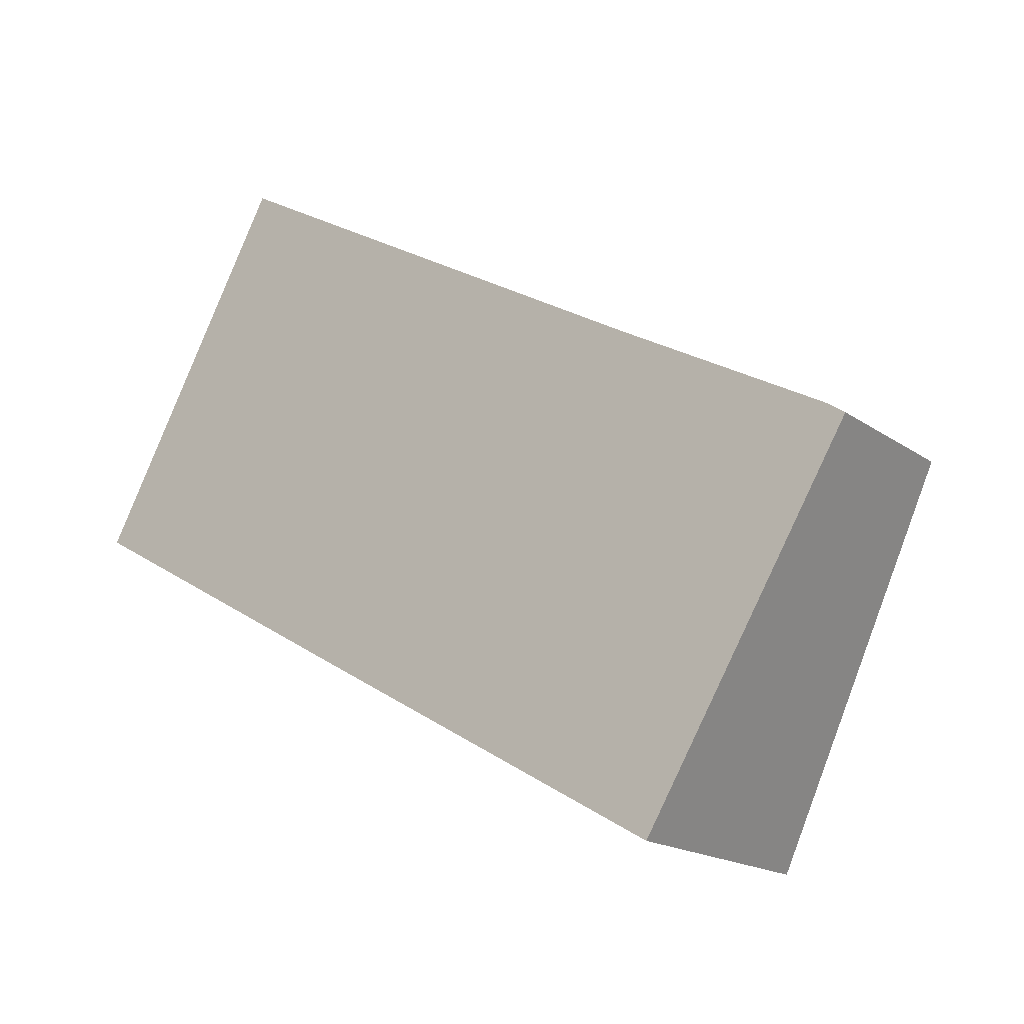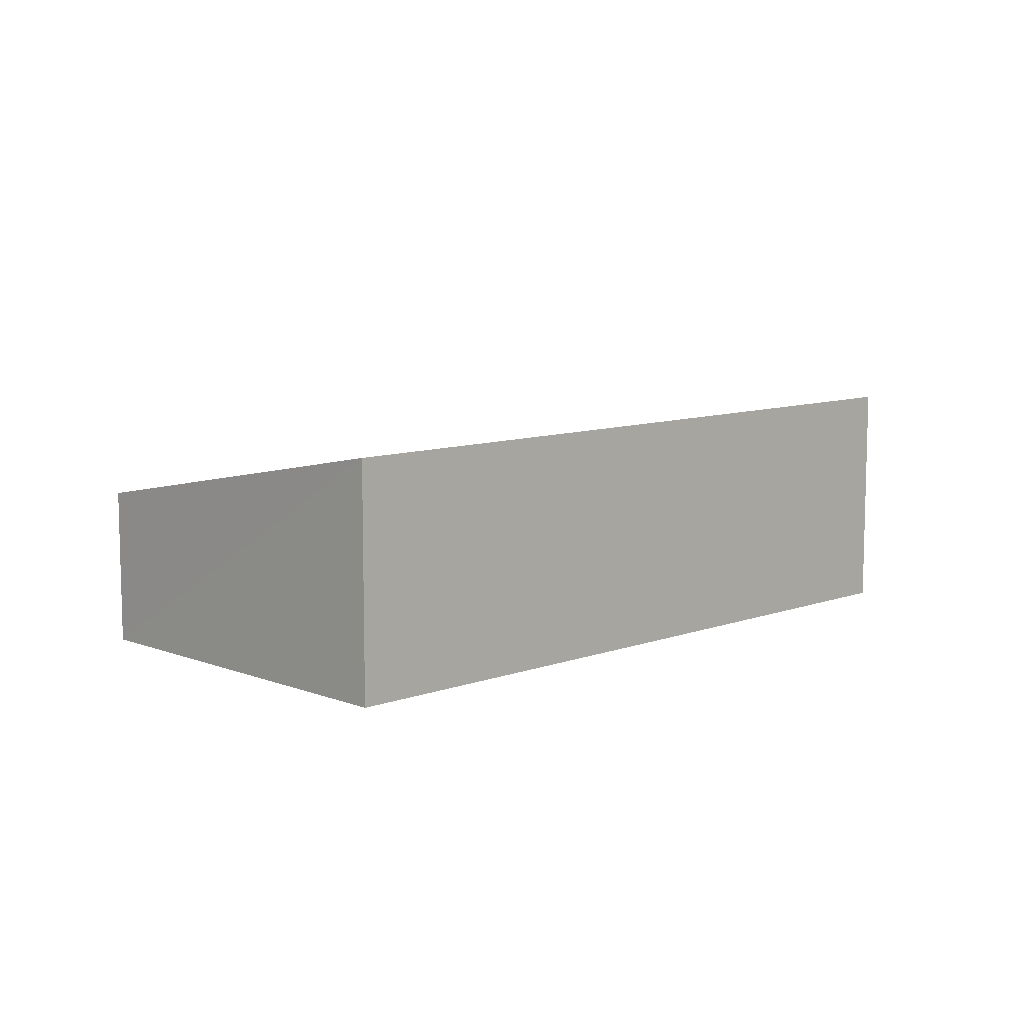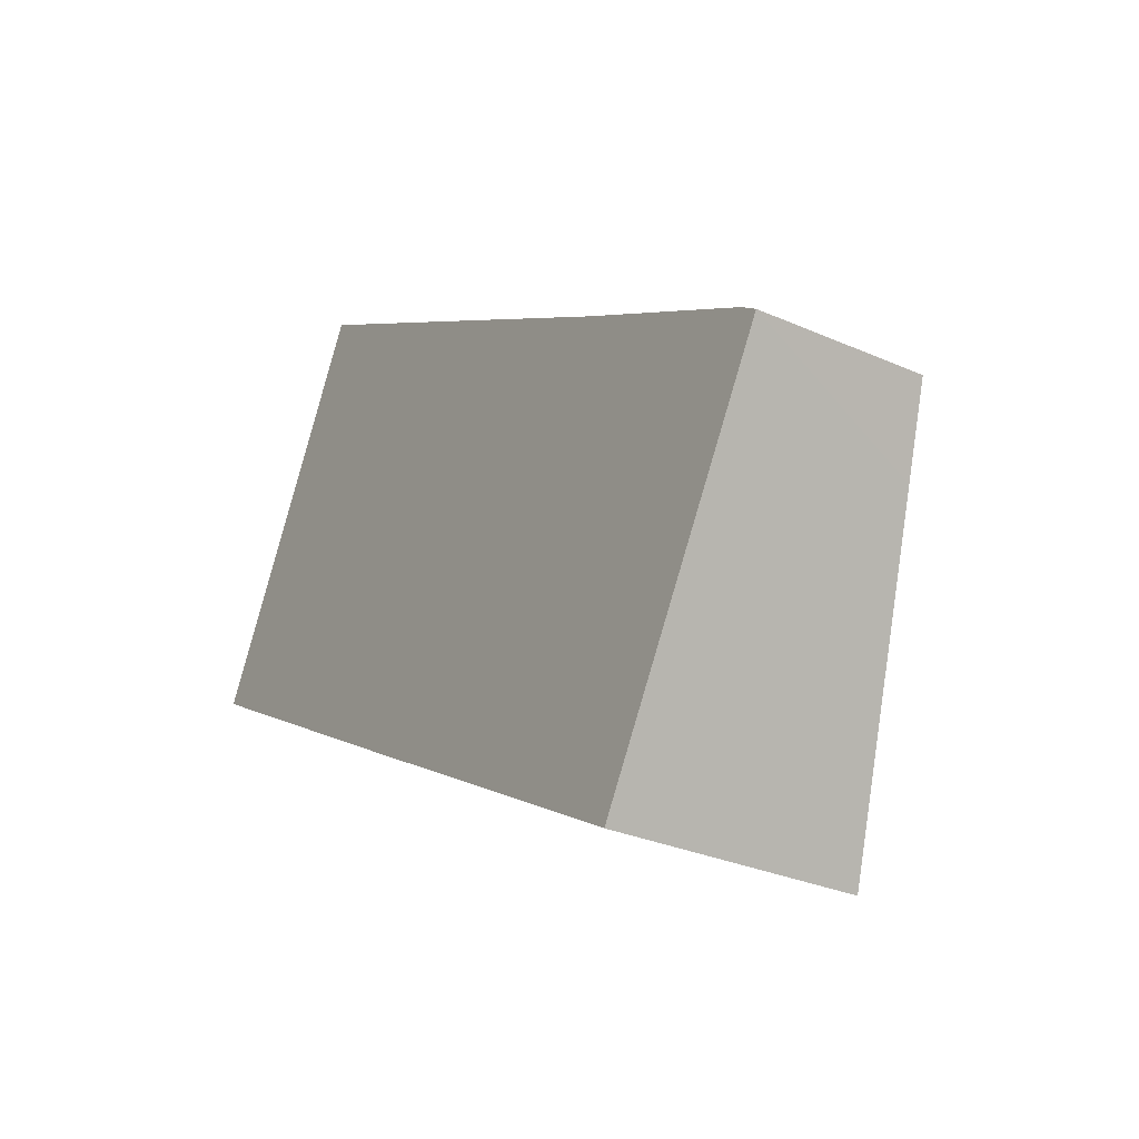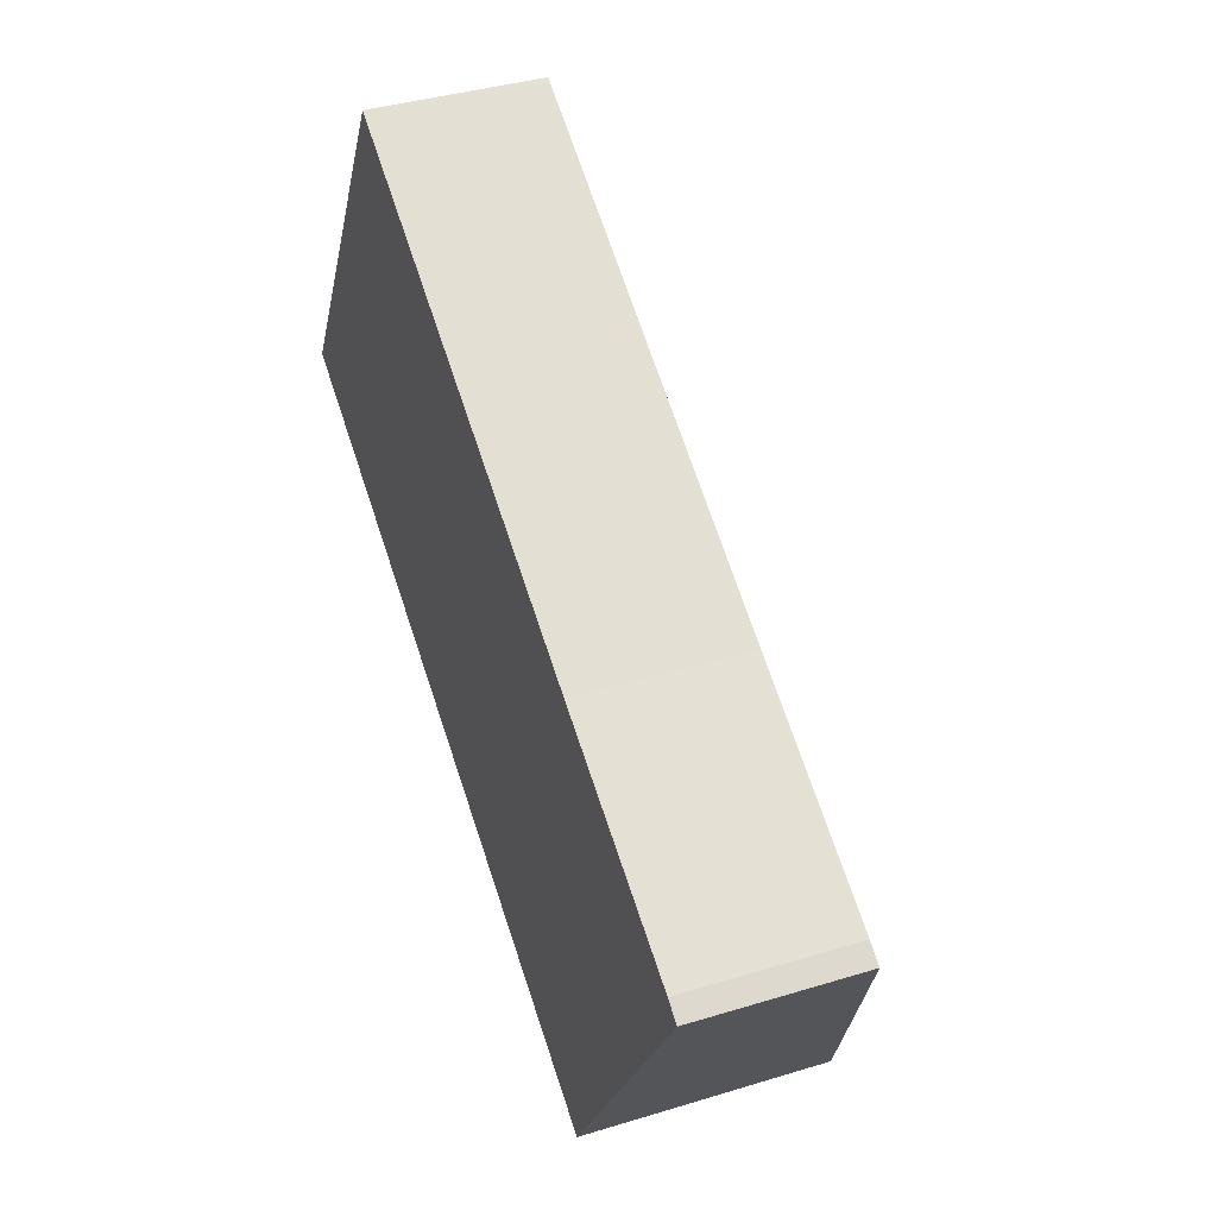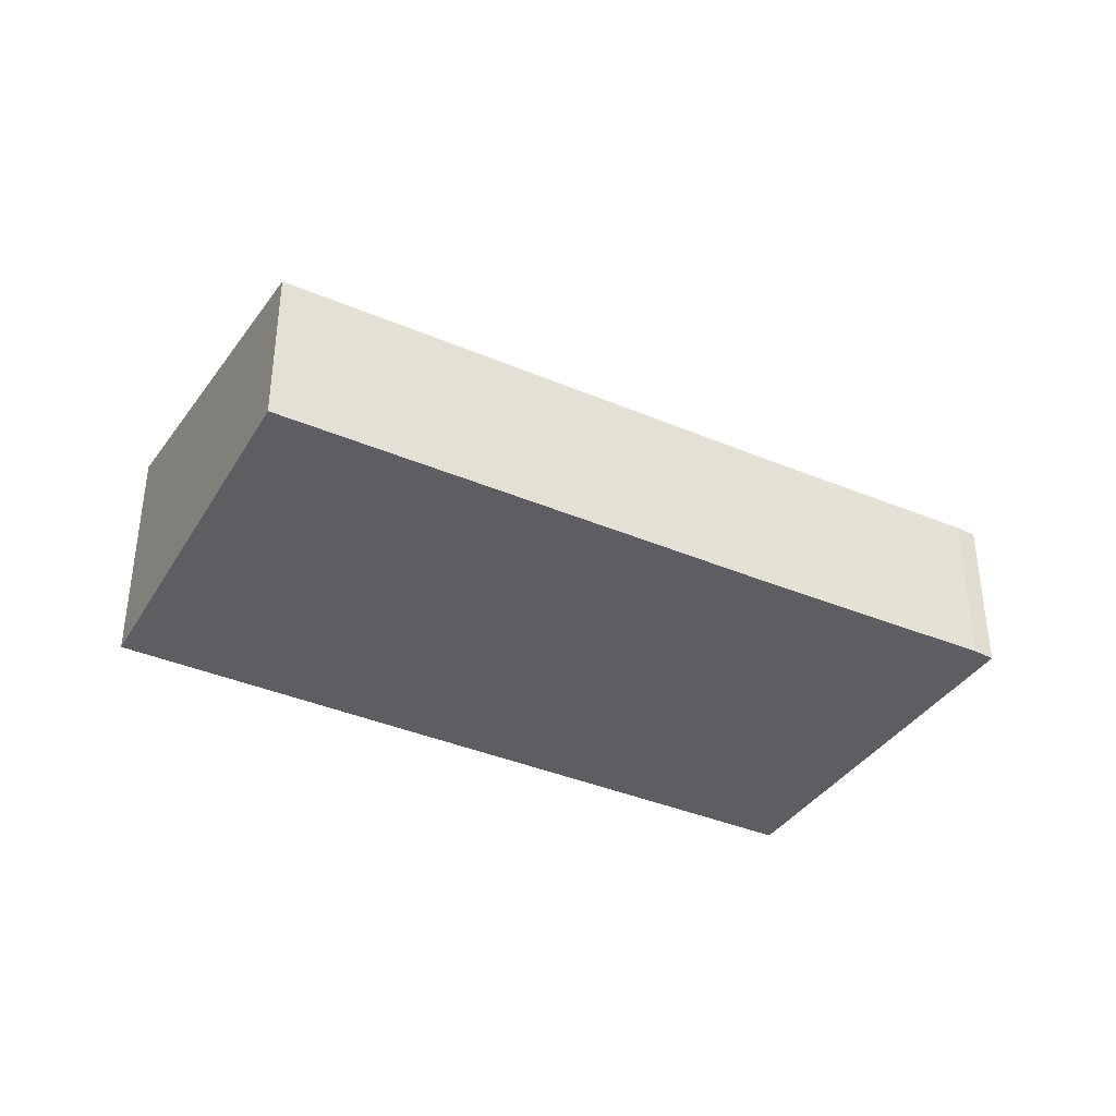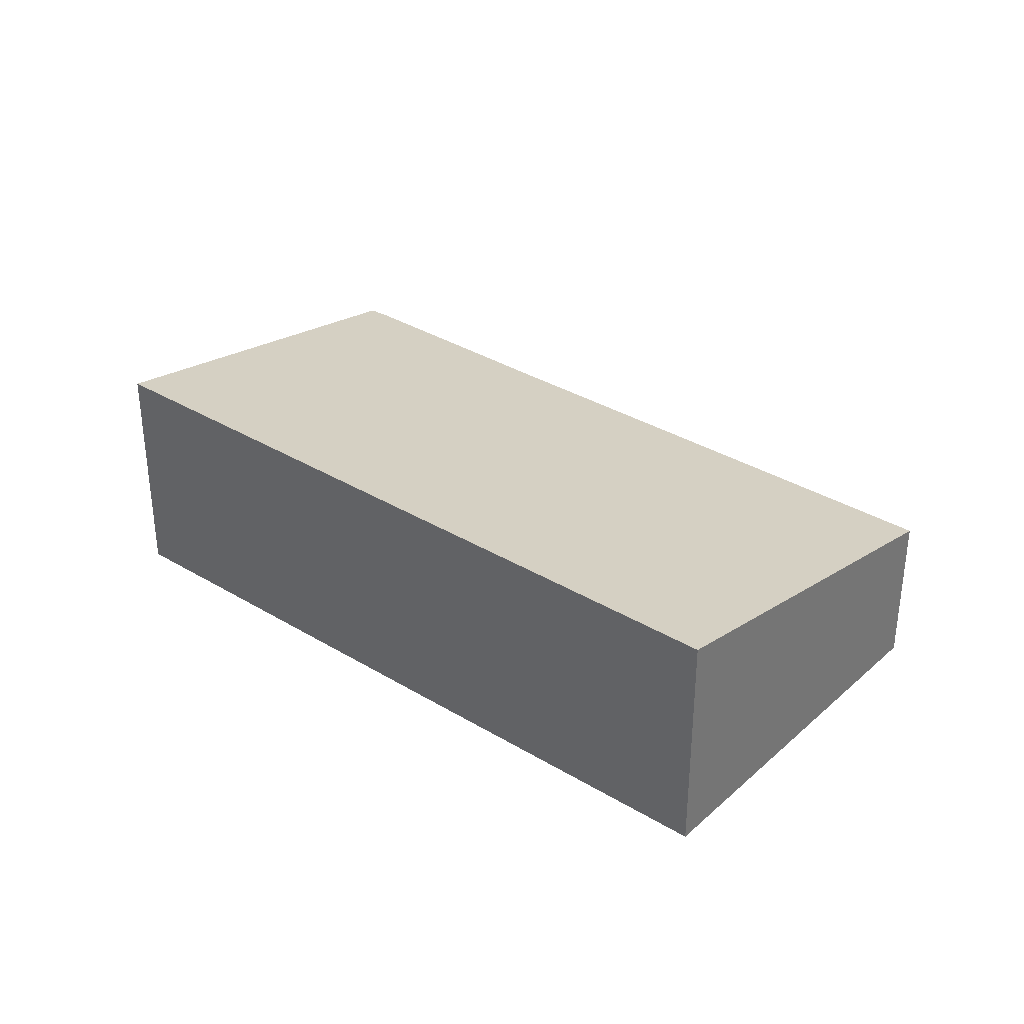
<metadata>
{"format":"obj","ext":"obj","renderer":"f3d","projection":"perspective","resolution":1024,"background":"white","views":[{"elev":-17.7,"azim":36.6,"up":"+Z"},{"elev":9.4,"azim":166.5,"up":"+Y"},{"elev":-29.9,"azim":57.1,"up":"+Z"},{"elev":38.0,"azim":68.7,"up":"+Z"},{"elev":-38.0,"azim":1.6,"up":"+Y"},{"elev":34.2,"azim":-110.8,"up":"+Y"}]}
</metadata>
<code>
v  2.348 4.265 4.208
v  6.757 5.195 -3.916
v  0 5.191 3.179e-16
v  14.66 5.195 -8.47
v  18.27 3.861 -2.539
v  4.266 3.508 7.647
v  14.27 3.512 1.867
v  19.22 3.508 -0.969
v  4.395 3.508 7.573
v  18.83 3.5 -0.693
v  0 0 0
v  2.348 -2.577e-16 4.208
v  4.266 -4.682e-16 7.647
v  4.395 -4.637e-16 7.573
v  14.27 -1.143e-16 1.867
v  18.83 4.243e-17 -0.693
v  19.22 5.933e-17 -0.969
v  14.66 5.186e-16 -8.47
v  18.27 1.555e-16 -2.539
v  6.757 2.398e-16 -3.916
g defaultobject
f 1 2 3
f 2 1 4
f 4 1 5
f 5 1 6
f 5 6 7
f 5 7 8
f 7 6 9
f 8 7 10
f 11 1 3
f 1 11 12
f 1 12 6
f 6 12 13
f 13 9 6
f 9 13 7
f 7 13 14
f 7 14 15
f 7 15 10
f 10 15 16
f 10 17 8
f 17 10 16
f 17 5 8
f 5 17 4
f 4 17 18
f 18 17 19
f 2 11 3
f 11 2 20
f 20 2 4
f 20 4 18
f 16 19 17
f 19 16 15
f 19 15 18
f 18 15 20
f 20 15 14
f 20 14 11
f 11 14 12
f 12 14 13

</code>
